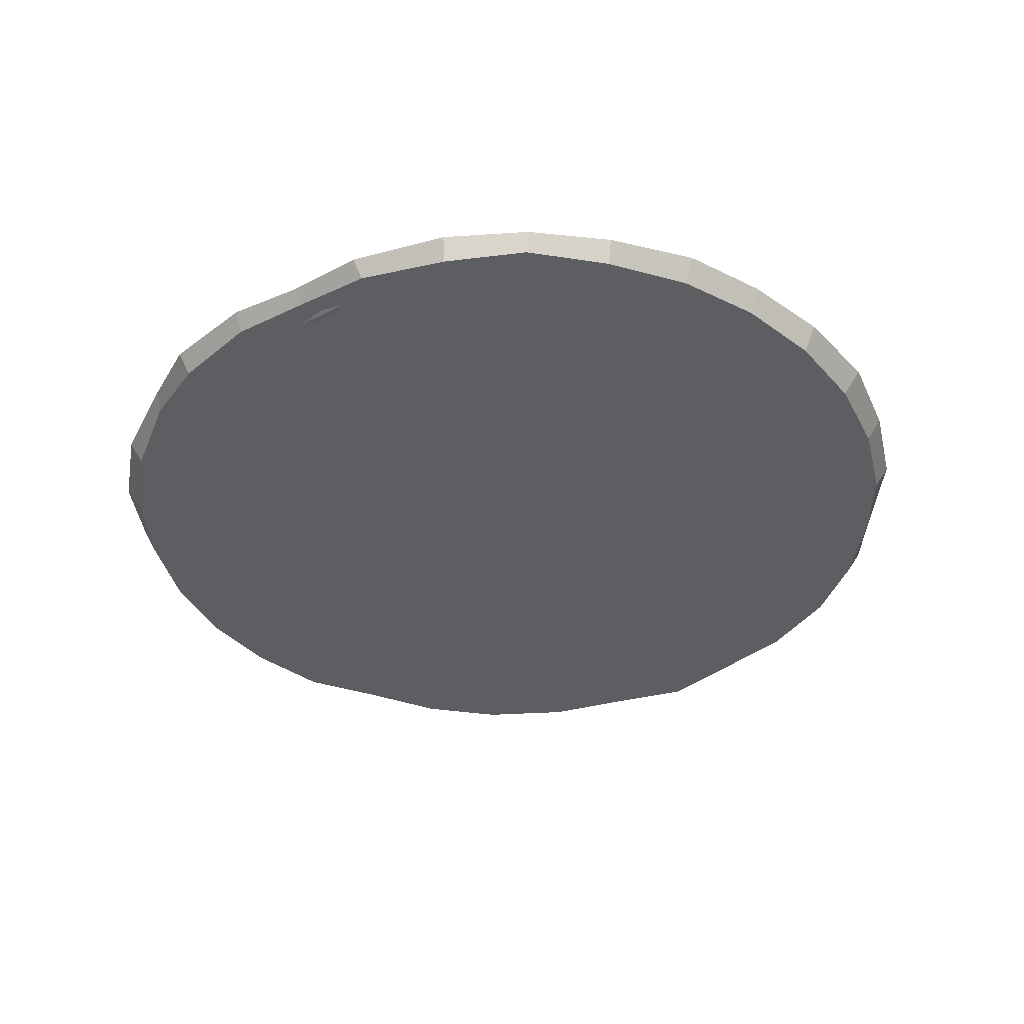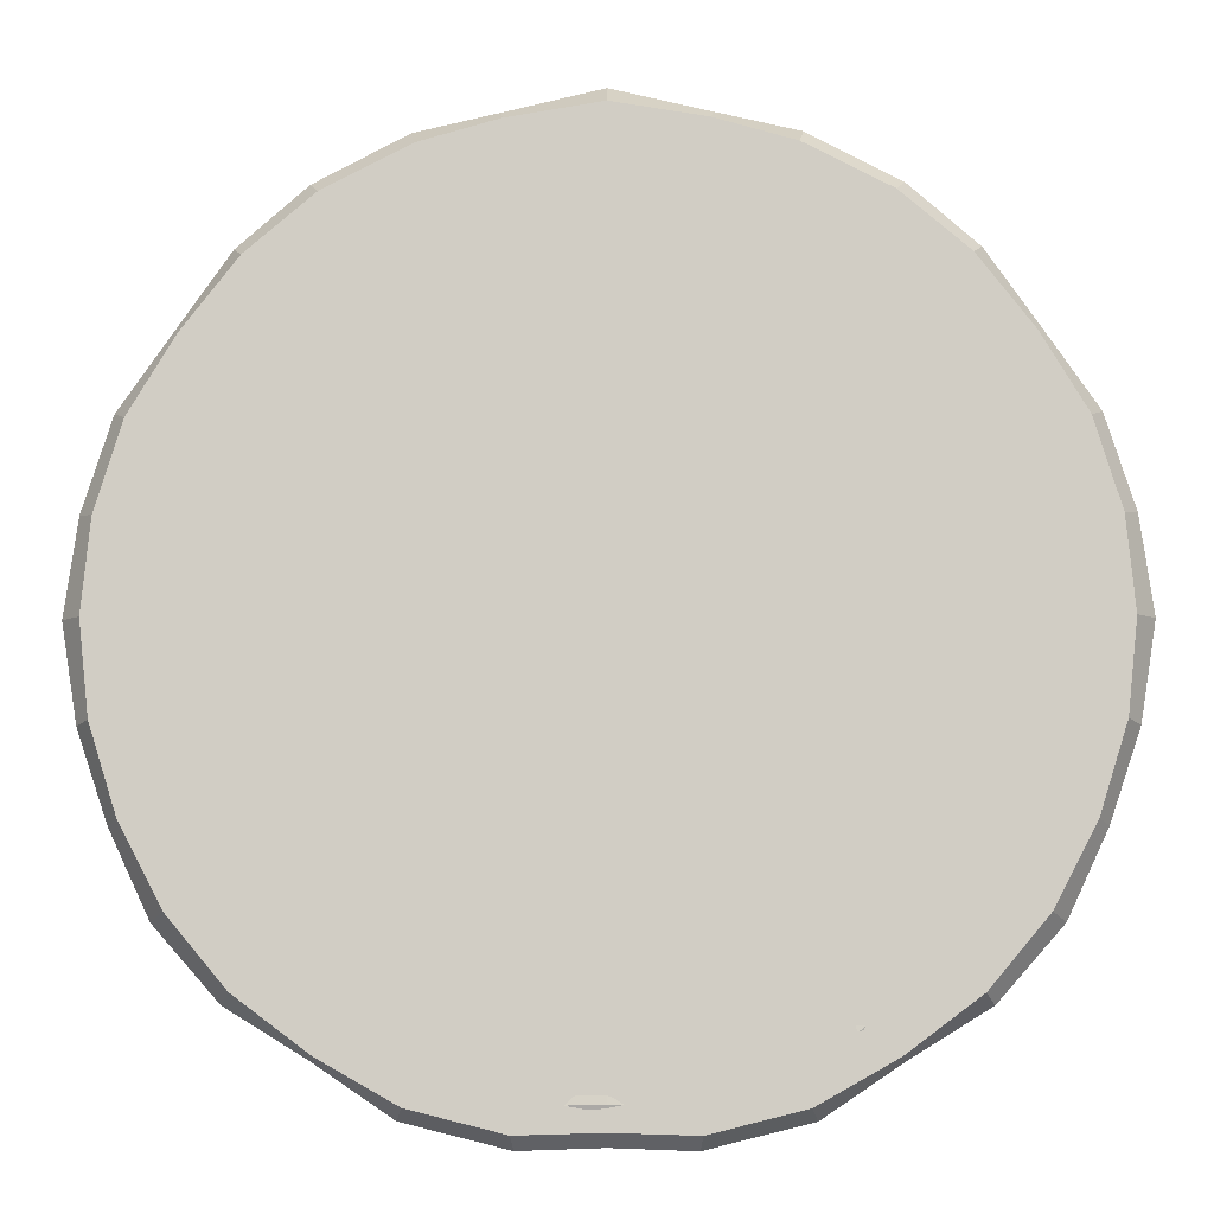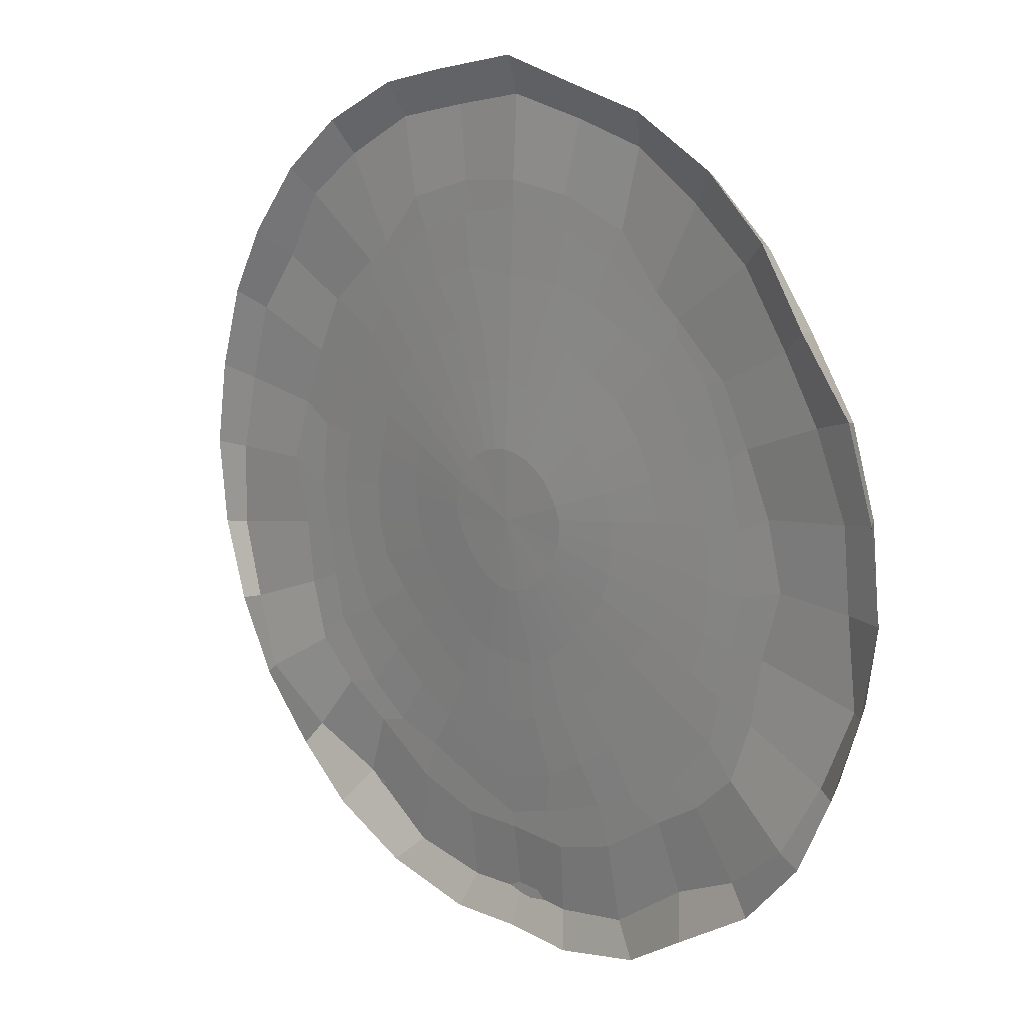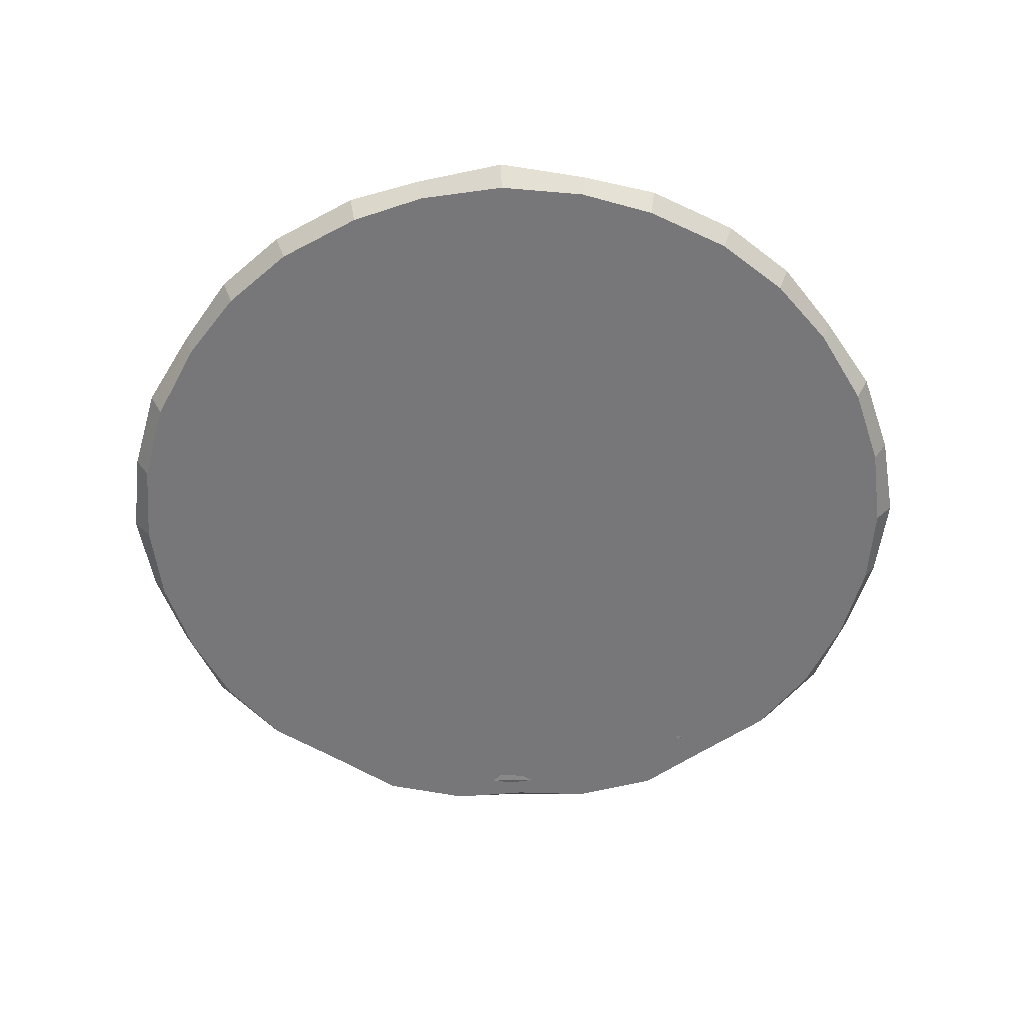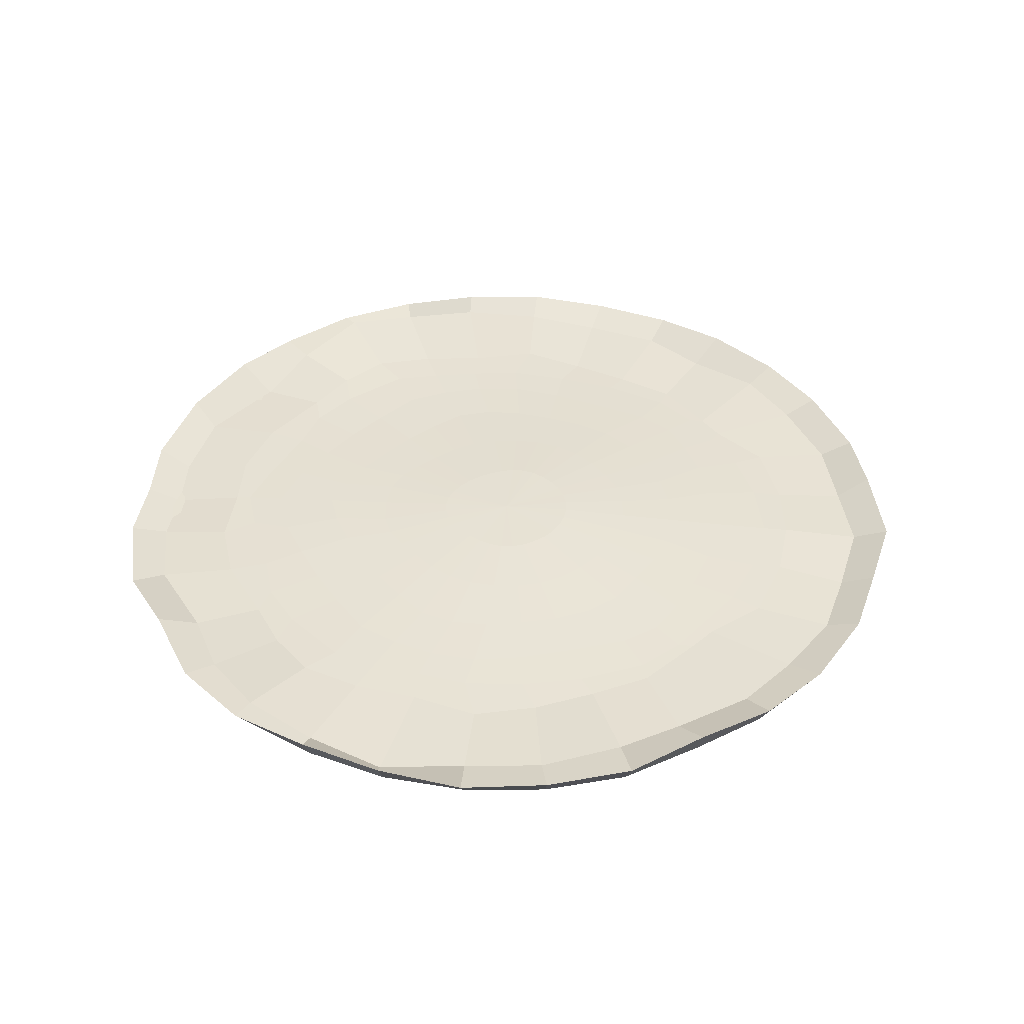
<metadata>
{"format":"obj","ext":"obj","renderer":"f3d","projection":"perspective","resolution":1024,"background":"white","views":[{"elev":-38.3,"azim":-148.9,"up":"+Y"},{"elev":-7.0,"azim":1.0,"up":"+Z"},{"elev":16.0,"azim":-134.6,"up":"+Z"},{"elev":-57.2,"azim":1.5,"up":"+Y"},{"elev":39.7,"azim":-84.5,"up":"+Y"}]}
</metadata>
<code>
o Sphere
v -1.9e-05 0.05142 -0.2389
v -2e-05 0.03921 -0.4859
v 0.002709 0.03082 -0.7117
v 0.005506 0.02044 -0.9253
v 0.01015 0.01336 -1.056
v 0.005245 0.01222 -1.109
v 2e-05 -0.01694 -1.352
v -1e-06 0.03205 -1.473
v 0.04174 0.05137 -0.2334
v 0.1037 0.03901 -0.4761
v 0.1141 0.0319 -0.6736
v 0.1779 0.02328 -0.8659
v 0.1686 0.01583 -1.003
v 0.2217 0.01337 -1.116
v 0.213 -0.008613 -1.359
v 0.2576 0.03734 -1.482
v 0.08245 0.0513 -0.2176
v 0.183 0.03868 -0.4425
v 0.2284 0.032 -0.6115
v 0.3199 0.02503 -0.7819
v 0.3997 0.01964 -0.9083
v 0.4457 0.0172 -1.044
v 0.4851 0.001017 -1.304
v 0.5835 0.04841 -1.402
v 0.1221 0.05122 -0.1928
v 0.2498 0.03863 -0.3865
v 0.338 0.03085 -0.533
v 0.4594 0.02383 -0.6937
v 0.5655 0.02026 -0.8602
v 0.672 0.02157 -0.8892
v 0.7529 0.005233 -1.113
v 0.8315 0.08731 -1.238
v 0.1587 0.05117 -0.16
v 0.3133 0.03868 -0.3216
v 0.445 0.0297 -0.451
v 0.5877 0.02234 -0.597
v 0.7129 0.02109 -0.7505
v 0.8402 0.02636 -0.7844
v 1.002 0.03493 -0.9913
v 1.078 0.05265 -1.083
v 0.19 0.05123 -0.1215
v 0.3763 0.03847 -0.2523
v 0.5413 0.02808 -0.3581
v 0.7299 0.02243 -0.4789
v 0.8818 0.02206 -0.5548
v 0.9792 0.02795 -0.6518
v 1.223 0.0718 -0.8082
v 1.28 0.05639 -0.8536
v 0.2156 0.05156 -0.07827
v 0.4252 0.03817 -0.1738
v 0.6336 0.02551 -0.2568
v 0.7997 0.02091 -0.3403
v 0.9229 0.01988 -0.3953
v 1.048 0.01967 -0.4493
v 1.344 0.03645 -0.5686
v 1.407 0.06565 -0.5845
v 0.2348 0.05215 -0.03284
v 0.4544 0.03805 -0.0884
v 0.6725 0.02468 -0.1357
v 0.8466 0.0186 -0.1946
v 0.9596 0.01642 -0.2263
v 1.081 0.01444 -0.2266
v 1.443 0.0141 -0.3025
v 1.5 0.06046 -0.3025
v 0.2445 0.05316 0.01208
v 0.4641 0.03843 0.004417
v 0.6748 0.02474 -0.003283
v 0.8637 0.01613 -0.02937
v 0.9883 0.01246 -0.04974
v 1.146 0.009757 0.002308
v 1.421 0.02326 -0.004065
v 1.546 0.05025 -0.001506
v 0.2425 0.05458 0.05653
v 0.4582 0.03942 0.09738
v 0.651 0.02593 0.1299
v 0.8326 0.01525 0.1471
v 0.9681 0.008536 0.1619
v 1.08 0.001986 0.2214
v 1.364 0.01884 0.2683
v 1.502 0.04838 0.2982
v 0.2291 0.05592 0.09899
v 0.4351 0.04088 0.1841
v 0.6179 0.02667 0.2601
v 0.7763 0.01652 0.3319
v 0.9232 0.008483 0.3799
v 0.9933 0.006674 0.4271
v 1.274 0.0276 0.5446
v 1.409 0.05176 0.591
v 0.2056 0.05669 0.1381
v 0.3926 0.04238 0.2633
v 0.5629 0.02801 0.3809
v 0.708 0.01823 0.5277
v 0.8271 0.01266 0.6037
v 0.8956 0.01123 0.6257
v 1.136 0.01275 0.751
v 1.248 0.07857 0.8352
v 0.1751 0.05704 0.1772
v 0.3313 0.04393 0.333
v 0.4782 0.03053 0.4842
v 0.6245 0.02033 0.6465
v 0.708 0.01564 0.7352
v 0.7093 0.01491 0.7878
v 0.9851 0.02715 0.9913
v 1.075 0.06206 1.074
v 0.1373 0.05752 0.2085
v 0.2557 0.04528 0.3964
v 0.362 0.03438 0.5547
v 0.4997 0.0239 0.7185
v 0.5724 0.01878 0.8299
v 0.6236 0.01629 0.8581
v 0.7812 0.02083 1.151
v 0.8562 0.05353 1.262
v 0.09435 0.05823 0.2314
v 0.1776 0.04634 0.4471
v 0.2476 0.03685 0.6221
v 0.366 0.02703 0.7794
v 0.422 0.02097 0.9346
v 0.4753 0.01793 1.036
v 0.5329 0.006464 1.299
v 0.5654 0.05344 1.414
v 0.04813 0.05911 0.2463
v 0.09088 0.04741 0.4744
v 0.1328 0.03851 0.6613
v 0.2 0.03036 0.8324
v 0.2287 0.0235 1.012
v 0.2261 0.01906 1.118
v 0.2709 -0.001477 1.361
v 0.3078 0.06548 1.477
v -2e-05 0.0596 0.2514
v -1.9e-05 0.0479 0.4836
v -2e-05 0.03984 0.6692
v -2e-05 0.03286 0.8332
v -1.9e-05 0.02524 1.056
v -2.2e-05 0.02405 1.144
v 2.7e-05 0.008769 1.418
v 5e-06 0.04845 1.543
v -0.04817 0.05911 0.2463
v -0.09092 0.04741 0.4744
v -0.1329 0.03851 0.6613
v -0.2 0.03036 0.8324
v -0.2287 0.0235 1.012
v -0.2261 0.01907 1.118
v -0.2709 -0.001464 1.361
v -0.3078 0.06548 1.476
v -0.09439 0.05823 0.2314
v -0.1776 0.04634 0.4471
v -0.2476 0.03684 0.6221
v -0.3661 0.02703 0.7794
v -0.4223 0.02096 0.9352
v -0.4753 0.01792 1.036
v -0.5329 0.006459 1.299
v -0.5654 0.05344 1.414
v -0.1373 0.05752 0.2085
v -0.2557 0.04528 0.3964
v -0.3621 0.03438 0.5547
v -0.4997 0.0239 0.7185
v -0.5731 0.01876 0.8298
v -0.6236 0.0163 0.8579
v -0.7811 0.02082 1.151
v -0.8562 0.05353 1.262
v -2e-05 0.05761 0.008509
v -0.1751 0.05704 0.1772
v -0.3313 0.04393 0.333
v -0.4783 0.03053 0.4842
v -0.6245 0.02033 0.6465
v -0.7079 0.01565 0.7344
v -0.7096 0.0149 0.788
v -0.9857 0.0272 0.9917
v -1.075 0.06206 1.074
v -0.2056 0.05669 0.1381
v -0.3927 0.04238 0.2633
v -0.5629 0.02801 0.3809
v -0.7081 0.01822 0.5277
v -0.8285 0.01262 0.6037
v -0.8956 0.01114 0.6216
v -1.135 0.01249 0.7502
v -1.248 0.07857 0.8352
v -0.2291 0.05592 0.09899
v -0.4351 0.04088 0.1841
v -0.618 0.02667 0.2601
v -0.7764 0.01652 0.3319
v -0.9209 0.008567 0.3788
v -0.9929 0.00661 0.4261
v -1.274 0.02759 0.5446
v -1.409 0.05176 0.591
v -0.2425 0.05458 0.05653
v -0.4582 0.03941 0.09738
v -0.6511 0.02593 0.1299
v -0.8326 0.01525 0.1471
v -0.9695 0.008491 0.1623
v -1.08 0.00209 0.2211
v -1.387 0.02331 0.2705
v -1.502 0.04838 0.2982
v -0.2446 0.05316 0.01208
v -0.4641 0.03843 0.004417
v -0.6749 0.02473 -0.003283
v -0.8638 0.01613 -0.02937
v -0.9883 0.01246 -0.04974
v -1.143 0.009528 0.001942
v -1.41 0.01888 -0.003656
v -1.545 0.05023 -0.001505
v -0.2349 0.05215 -0.03284
v -0.4544 0.03805 -0.0884
v -0.6725 0.02468 -0.1357
v -0.8466 0.0186 -0.1946
v -0.9596 0.01642 -0.2263
v -1.081 0.01444 -0.2266
v -1.443 0.0141 -0.3025
v -1.5 0.06046 -0.3025
v -0.2157 0.05155 -0.07827
v -0.4253 0.03817 -0.1738
v -0.6336 0.02551 -0.2568
v -0.7998 0.02091 -0.3403
v -0.9229 0.01988 -0.3953
v -1.048 0.01967 -0.4493
v -1.344 0.03645 -0.5686
v -1.407 0.06565 -0.5845
v -0.19 0.05123 -0.1215
v -0.3763 0.03847 -0.2523
v -0.5413 0.02808 -0.3581
v -0.73 0.02243 -0.4789
v -0.8818 0.02206 -0.5548
v -0.9792 0.02795 -0.6518
v -1.223 0.0718 -0.8082
v -1.28 0.05639 -0.8536
v -0.1587 0.05117 -0.16
v -0.3134 0.03868 -0.3216
v -0.445 0.0297 -0.4509
v -0.5878 0.02234 -0.597
v -0.7129 0.02109 -0.7505
v -0.8402 0.02637 -0.7844
v -1.002 0.03493 -0.9913
v -1.078 0.05265 -1.083
v -0.1222 0.05122 -0.1928
v -0.2499 0.03863 -0.3865
v -0.338 0.03084 -0.533
v -0.4595 0.02383 -0.6937
v -0.5655 0.02026 -0.8602
v -0.672 0.02157 -0.8892
v -0.7528 0.005236 -1.113
v -0.8315 0.08731 -1.238
v -0.08249 0.0513 -0.2176
v -0.183 0.03868 -0.4425
v -0.2284 0.032 -0.6115
v -0.3199 0.02502 -0.7819
v -0.3997 0.01964 -0.9083
v -0.4458 0.0172 -1.044
v -0.485 0.001018 -1.304
v -0.5835 0.04841 -1.402
v -0.04178 0.05137 -0.2334
v -0.1038 0.03901 -0.4761
v -0.1114 0.0319 -0.6739
v -0.1754 0.02329 -0.8663
v -0.1503 0.01565 -1.006
v -0.2217 0.01337 -1.116
v -0.2129 -0.008613 -1.359
v -0.2576 0.03734 -1.482
v 0.5641 -0.02718 -1.362
v 0.2656 -0.0205 -1.437
v -0.2657 -0.0205 -1.437
v -2.2e-05 -0.009112 -1.43
v -0.5642 -0.02718 -1.362
v 0.8152 0.007776 -1.223
v -0.8153 0.007773 -1.223
v 1.232 -0.0186 -0.8246
v 1.046 -0.01814 -1.047
v -1.046 -0.01814 -1.047
v 1.366 -0.02008 -0.5681
v 1.451 -0.02603 -0.29
v 1.481 -0.02901 -0.000576
v 1.366 -0.02757 0.5677
v 1.452 -0.02901 0.2883
v 1.221 -0.003501 0.8184
v 1.042 -0.01632 1.041
v -1.232 -0.0186 -0.8246
v -1.366 -0.02008 -0.5681
v -1.452 -0.02603 -0.29
v -1.481 -0.02901 -0.000576
v -1.366 -0.02757 0.5677
v 0.5513 -0.01928 1.365
v 0.8252 -0.02082 1.224
v 0.2982 -0.007024 1.44
v -2.2e-05 -0.02675 1.484
v -0.2983 -0.007024 1.44
v -0.5513 -0.01928 1.365
v -0.8253 -0.02082 1.224
v -1.043 -0.01632 1.041
v -1.221 -0.003501 0.8184
v -1.452 -0.02901 0.2883
f 2 1 9 10
f 3 2 10 11
f 4 3 11 12
f 5 4 12 13
f 6 5 13 14
f 7 6 14 15
f 8 7 15 16
f 1 161 9
f 9 161 17
f 10 9 17 18
f 11 10 18 19
f 12 11 19 20
f 13 12 20 21
f 14 13 21 22
f 15 14 22 23
f 16 15 23 24
f 21 20 28 29
f 22 21 29 30
f 23 22 30 31
f 24 23 31 32
f 17 161 25
f 18 17 25 26
f 19 18 26 27
f 20 19 27 28
f 26 25 33 34
f 27 26 34 35
f 28 27 35 36
f 29 28 36 37
f 30 29 37 38
f 31 30 38 39
f 32 31 39 40
f 25 161 33
f 38 37 45 46
f 39 38 46 47
f 40 39 47 48
f 33 161 41
f 34 33 41 42
f 35 34 42 43
f 36 35 43 44
f 37 36 44 45
f 42 41 49 50
f 43 42 50 51
f 44 43 51 52
f 45 44 52 53
f 46 45 53 54
f 47 46 54 55
f 48 47 55 56
f 41 161 49
f 54 53 61 62
f 55 54 62 63
f 56 55 63 64
f 49 161 57
f 50 49 57 58
f 51 50 58 59
f 52 51 59 60
f 53 52 60 61
f 59 58 66 67
f 60 59 67 68
f 61 60 68 69
f 62 61 69 70
f 63 62 70 71
f 64 63 71 72
f 57 161 65
f 58 57 65 66
f 71 70 78 79
f 72 71 79 80
f 65 161 73
f 66 65 73 74
f 67 66 74 75
f 68 67 75 76
f 69 68 76 77
f 70 69 77 78
f 76 75 83 84
f 77 76 84 85
f 78 77 85 86
f 79 78 86 87
f 80 79 87 88
f 73 161 81
f 74 73 81 82
f 75 74 82 83
f 88 87 95 96
f 81 161 89
f 82 81 89 90
f 83 82 90 91
f 84 83 91 92
f 85 84 92 93
f 86 85 93 94
f 87 86 94 95
f 92 91 99 100
f 93 92 100 101
f 94 93 101 102
f 95 94 102 103
f 96 95 103 104
f 89 161 97
f 90 89 97 98
f 91 90 98 99
f 104 103 111 112
f 97 161 105
f 98 97 105 106
f 99 98 106 107
f 100 99 107 108
f 101 100 108 109
f 102 101 109 110
f 103 102 110 111
f 109 108 116 117
f 110 109 117 118
f 111 110 118 119
f 112 111 119 120
f 105 161 113
f 106 105 113 114
f 107 106 114 115
f 108 107 115 116
f 113 161 121
f 114 113 121 122
f 115 114 122 123
f 116 115 123 124
f 117 116 124 125
f 118 117 125 126
f 119 118 126 127
f 120 119 127 128
f 125 124 132 133
f 126 125 133 134
f 127 126 134 135
f 128 127 135 136
f 121 161 129
f 122 121 129 130
f 123 122 130 131
f 124 123 131 132
f 130 129 137 138
f 131 130 138 139
f 132 131 139 140
f 133 132 140 141
f 134 133 141 142
f 135 134 142 143
f 136 135 143 144
f 129 161 137
f 142 141 149 150
f 143 142 150 151
f 144 143 151 152
f 137 161 145
f 138 137 145 146
f 139 138 146 147
f 140 139 147 148
f 141 140 148 149
f 147 146 154 155
f 148 147 155 156
f 149 148 156 157
f 150 149 157 158
f 151 150 158 159
f 152 151 159 160
f 145 161 153
f 146 145 153 154
f 159 158 167 168
f 160 159 168 169
f 153 161 162
f 154 153 162 163
f 155 154 163 164
f 156 155 164 165
f 157 156 165 166
f 158 157 166 167
f 164 163 171 172
f 165 164 172 173
f 166 165 173 174
f 167 166 174 175
f 168 167 175 176
f 169 168 176 177
f 162 161 170
f 163 162 170 171
f 176 175 183 184
f 177 176 184 185
f 170 161 178
f 171 170 178 179
f 172 171 179 180
f 173 172 180 181
f 174 173 181 182
f 175 174 182 183
f 181 180 188 189
f 182 181 189 190
f 183 182 190 191
f 184 183 191 192
f 185 184 192 193
f 178 161 186
f 179 178 186 187
f 180 179 187 188
f 193 192 200 201
f 186 161 194
f 187 186 194 195
f 188 187 195 196
f 189 188 196 197
f 190 189 197 198
f 191 190 198 199
f 192 191 199 200
f 197 196 204 205
f 198 197 205 206
f 199 198 206 207
f 200 199 207 208
f 201 200 208 209
f 194 161 202
f 195 194 202 203
f 196 195 203 204
f 209 208 216 217
f 202 161 210
f 203 202 210 211
f 204 203 211 212
f 205 204 212 213
f 206 205 213 214
f 207 206 214 215
f 208 207 215 216
f 214 213 221 222
f 215 214 222 223
f 216 215 223 224
f 217 216 224 225
f 210 161 218
f 211 210 218 219
f 212 211 219 220
f 213 212 220 221
f 219 218 226 227
f 220 219 227 228
f 221 220 228 229
f 222 221 229 230
f 223 222 230 231
f 224 223 231 232
f 225 224 232 233
f 218 161 226
f 231 230 238 239
f 232 231 239 240
f 233 232 240 241
f 226 161 234
f 227 226 234 235
f 228 227 235 236
f 229 228 236 237
f 230 229 237 238
f 235 234 242 243
f 236 235 243 244
f 237 236 244 245
f 238 237 245 246
f 239 238 246 247
f 240 239 247 248
f 241 240 248 249
f 234 161 242
f 247 246 254 255
f 248 247 255 256
f 249 248 256 257
f 242 161 250
f 243 242 250 251
f 244 243 251 252
f 245 244 252 253
f 246 245 253 254
f 252 251 2 3
f 253 252 3 4
f 254 253 4 5
f 255 254 5 6
f 256 255 6 7
f 257 256 7 8
f 250 161 1
f 251 250 1 2
f 263 258 24 32
f 272 270 72 80
f 258 259 16 24
f 269 268 56 64
f 280 281 112 120
f 275 276 217 225
f 285 284 144 152
f 281 274 104 112
f 266 263 32 40
f 286 285 152 160
f 268 265 48 56
f 274 273 96 104
f 262 264 241 249
f 282 280 120 128
f 289 279 185 193
f 284 283 136 144
f 283 282 128 136
f 277 278 201 209
f 264 267 233 241
f 288 287 169 177
f 259 261 8 16
f 267 275 225 233
f 289 278 277 276 275 267 264 262 260 261 259 258 263 266 265 268 269 270 272 271 273 274 281 280 282 283 284 285 286 287 288 279
f 265 266 40 48
f 276 277 209 217
f 279 288 177 185
f 261 260 257 8
f 278 289 193 201
f 270 269 64 72
f 287 286 160 169
f 273 271 88 96
f 271 272 80 88
f 260 262 249 257

</code>
